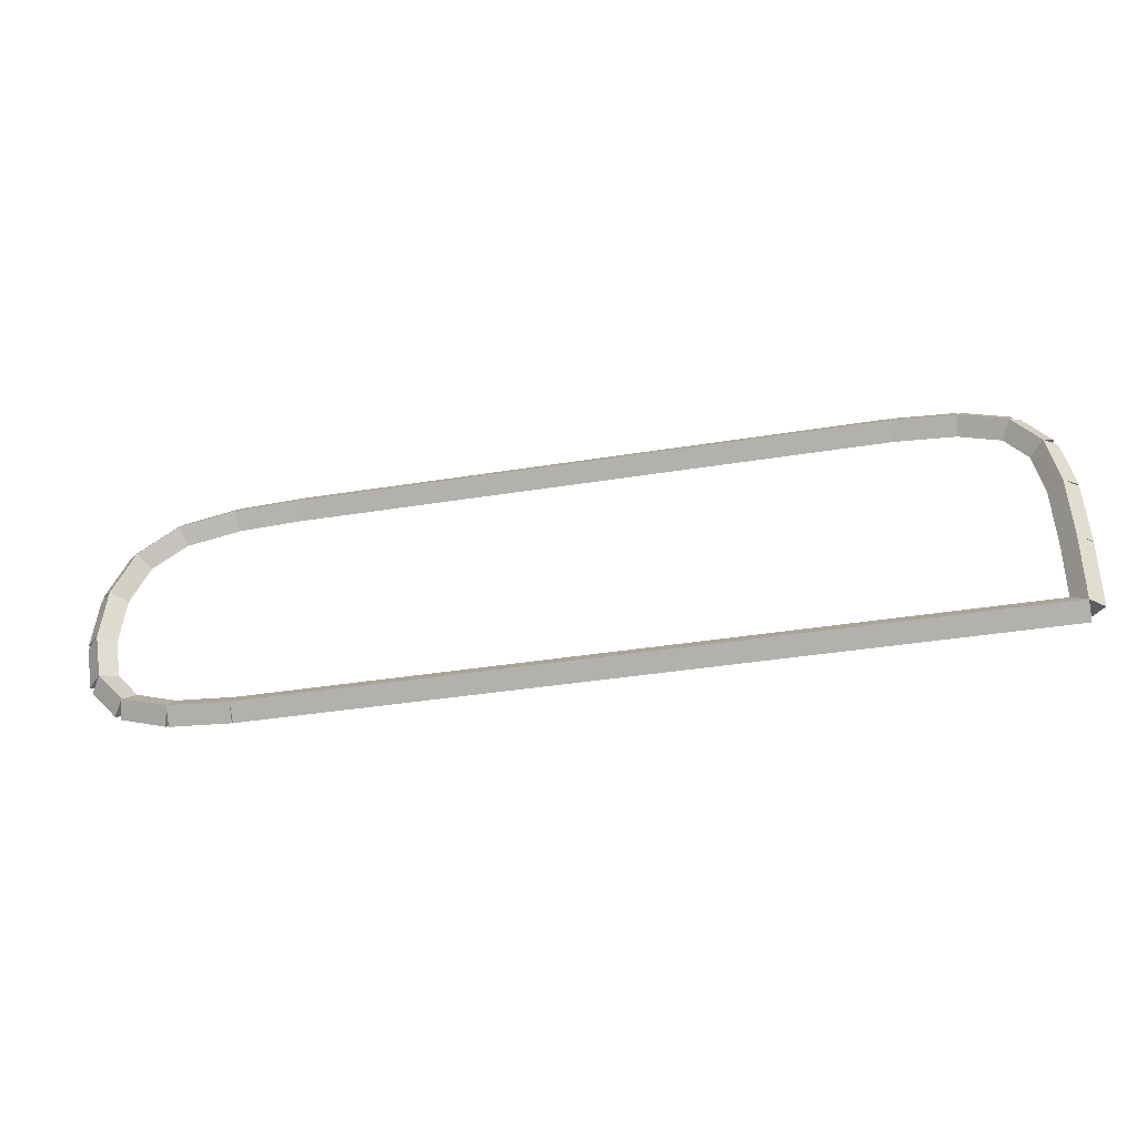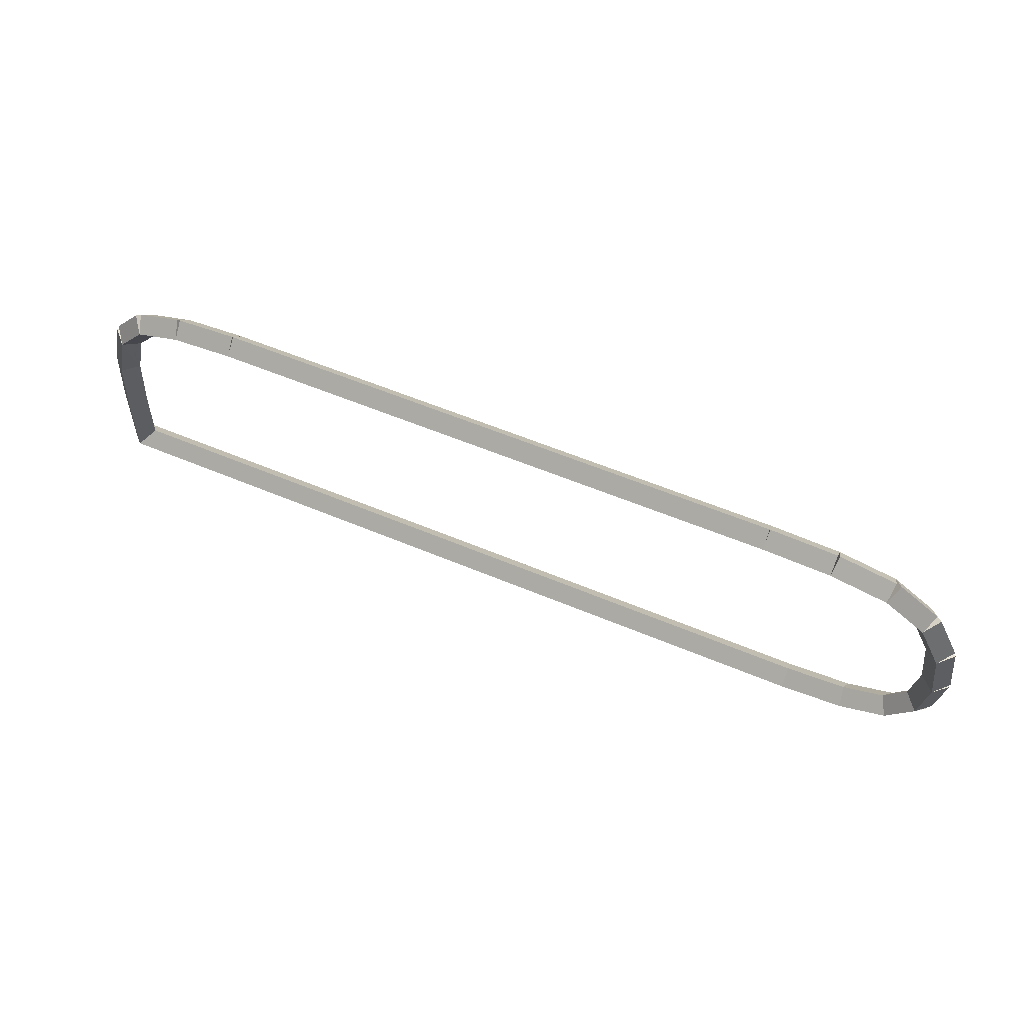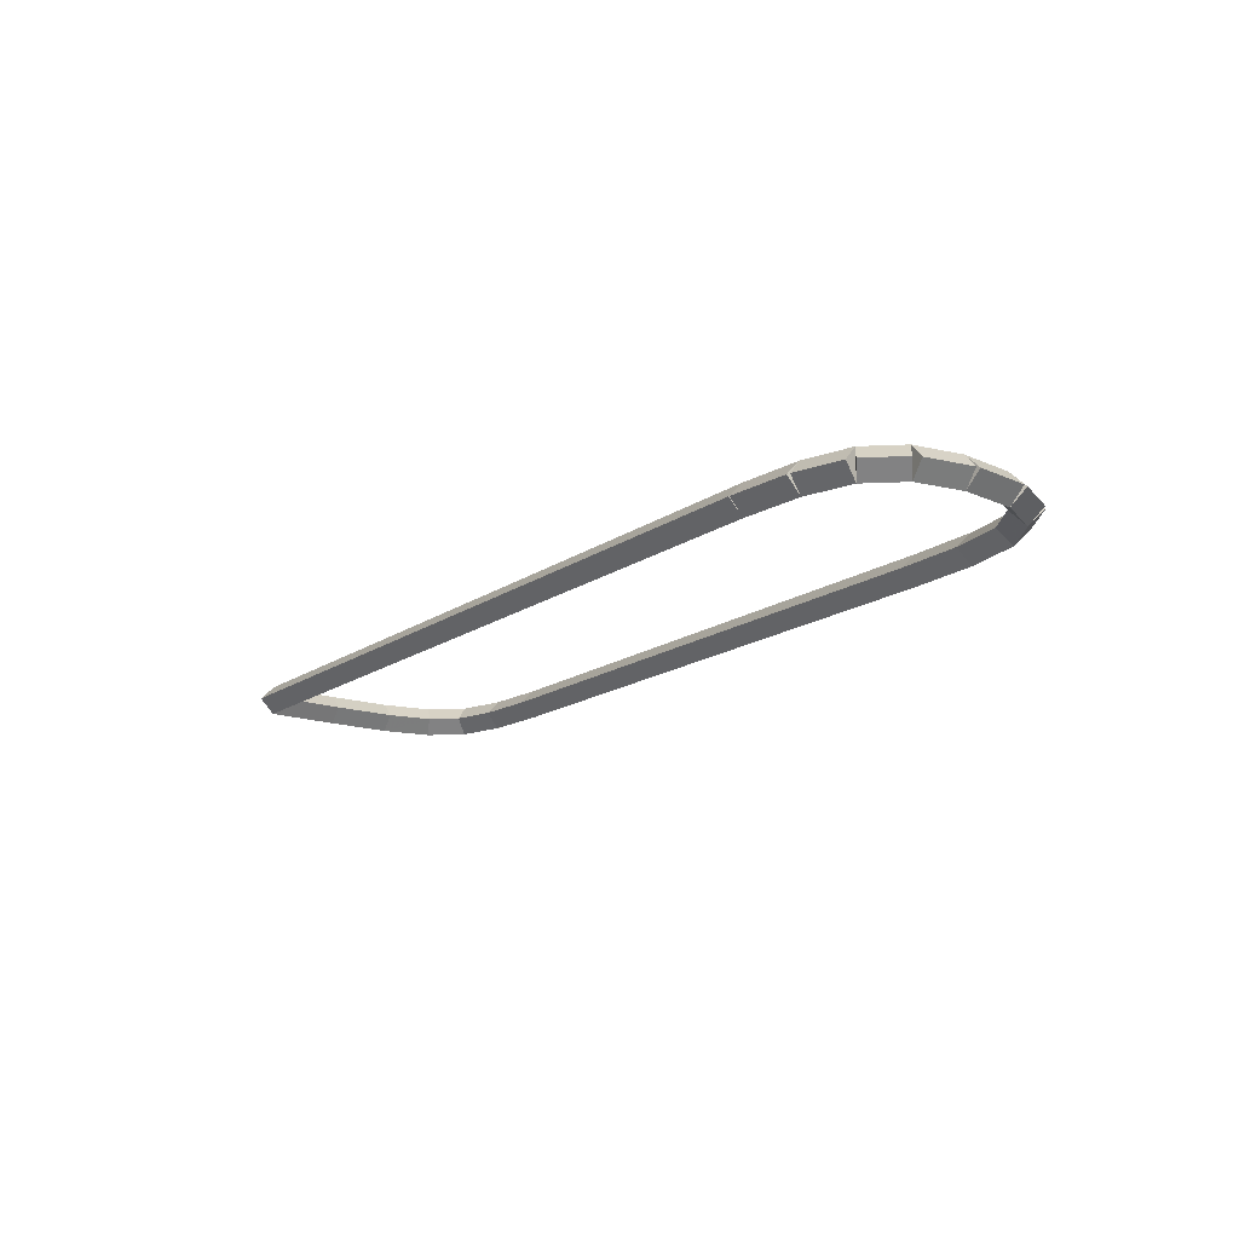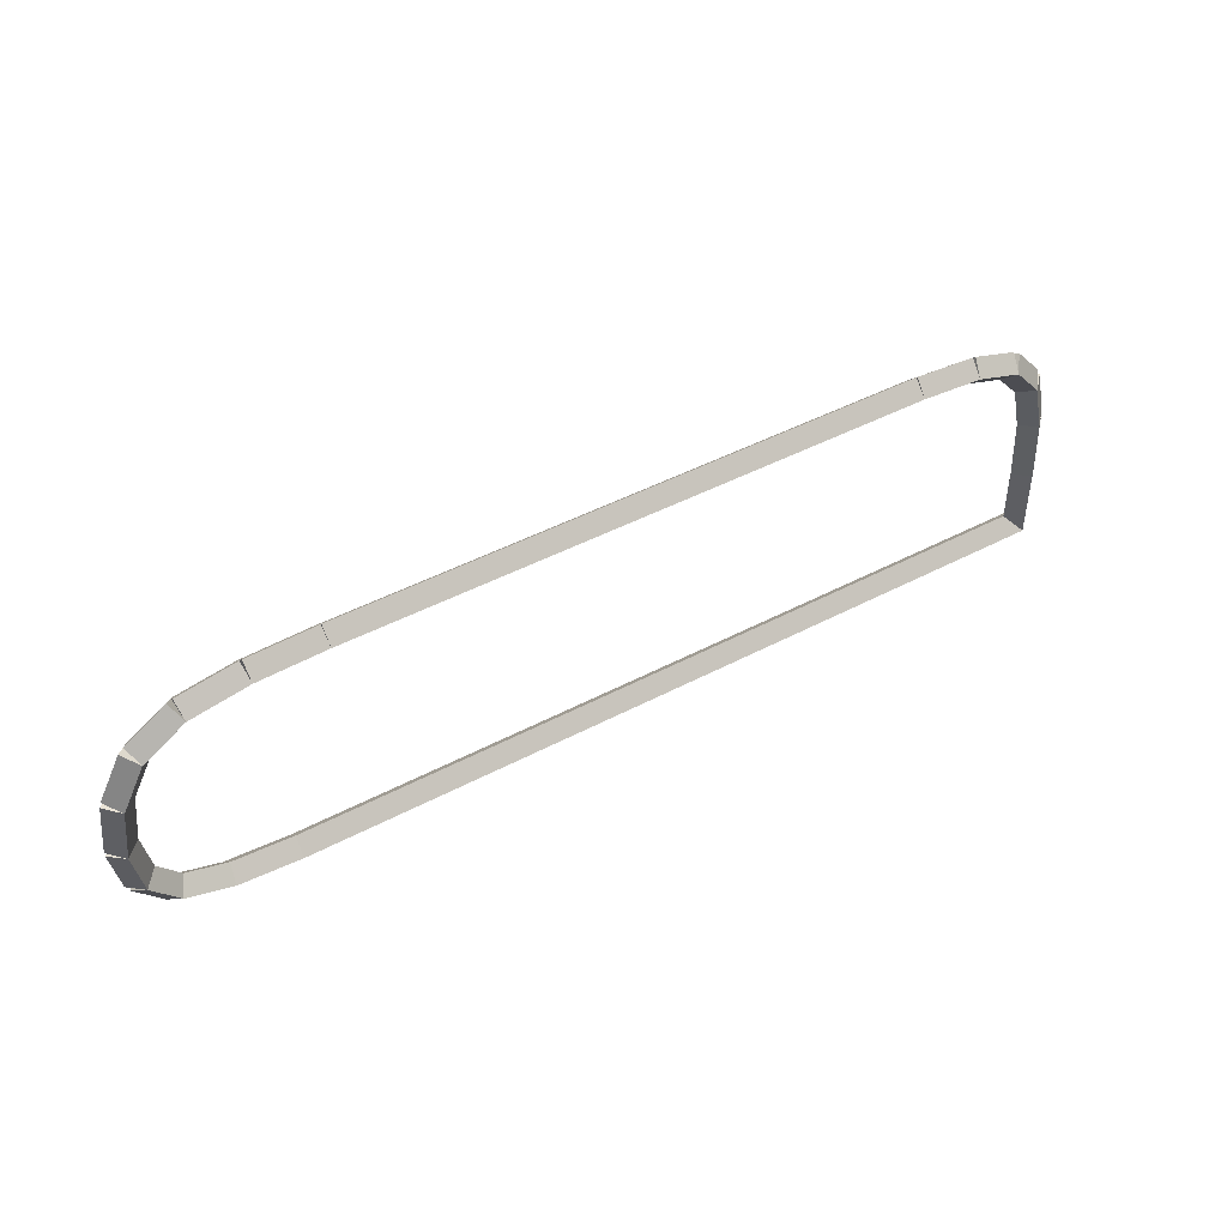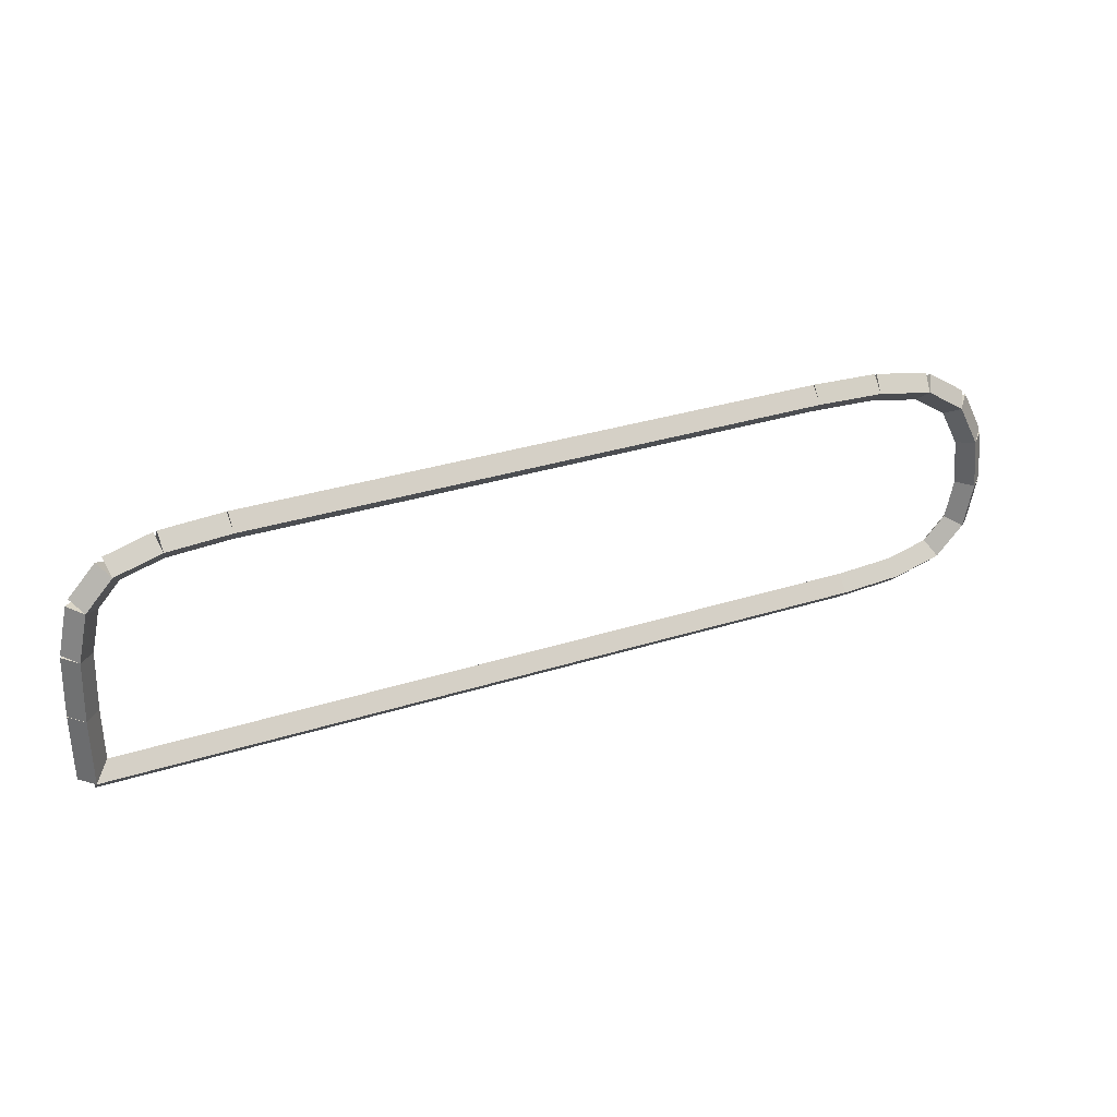
<metadata>
{"format":"obj","ext":"obj","renderer":"f3d","projection":"perspective","resolution":1024,"background":"white","views":[{"elev":-37.2,"azim":11.9,"up":"+Z"},{"elev":55.6,"azim":-155.9,"up":"+Z"},{"elev":-16.5,"azim":-126.4,"up":"+Y"},{"elev":45.4,"azim":-31.5,"up":"+Z"},{"elev":33.1,"azim":156.6,"up":"+Z"}]}
</metadata>
<code>
g name
v 12.9 41.2 0.9694
v 12.7 41.4 0.9694
v 12.5 41.2 0.9694
v 12.7 41 0.9694
v 12.9 41.2 0
v 12.7 41.4 0
v 12.5 41.2 0
v 12.7 41 0
f 1 2 3 4
f 6 2 1 5
f 5 1 4 8
f 6 5 8 7
f 8 4 3 7
f 7 3 2 6
g name
v 12.66 41.4 1.841
v 12.46 41.2 1.832
v 12.66 41 1.841
v 12.86 41.2 1.849
v 12.7 41.4 0.9694
v 12.5 41.2 0.961
v 12.7 41 0.9694
v 12.9 41.2 0.9779
f 9 10 11 12
f 14 10 9 13
f 13 9 12 16
f 14 13 16 15
f 16 12 11 15
f 15 11 10 14
g name
v 12.51 41.4 2.509
v 12.32 41.2 2.466
v 12.51 41 2.509
v 12.71 41.2 2.553
v 12.66 41.4 1.841
v 12.47 41.2 1.797
v 12.66 41 1.841
v 12.86 41.2 1.884
f 17 18 19 20
f 22 18 17 21
f 21 17 20 24
f 22 21 24 23
f 24 20 19 23
f 23 19 18 22
g name
v 12.14 41.4 2.925
v 12 41.2 2.792
v 12.14 41 2.925
v 12.29 41.2 3.058
v 12.51 41.4 2.509
v 12.37 41.2 2.376
v 12.51 41 2.509
v 12.66 41.2 2.642
f 25 26 27 28
f 30 26 25 29
f 29 25 28 32
f 30 29 32 31
f 32 28 27 31
f 31 27 26 30
g name
v 11.51 41.4 3.112
v 11.46 41.2 2.92
v 11.51 41 3.112
v 11.57 41.2 3.304
v 12.14 41.4 2.925
v 12.09 41.2 2.733
v 12.14 41 2.925
v 12.2 41.2 3.117
f 33 34 35 36
f 38 34 33 37
f 37 33 36 40
f 38 37 40 39
f 40 36 35 39
f 39 35 34 38
g name
v 10.66 41.4 3.169
v 10.65 41.2 2.969
v 10.66 41 3.169
v 10.68 41.2 3.368
v 11.51 41.4 3.112
v 11.5 41.2 2.912
v 11.51 41 3.112
v 11.53 41.2 3.312
f 41 42 43 44
f 46 42 41 45
f 45 41 44 48
f 46 45 48 47
f 48 44 43 47
f 47 43 42 46
g name
v 2.711 41.4 3.175
v 2.711 41.2 2.975
v 2.711 41 3.175
v 2.711 41.2 3.375
v 10.66 41.4 3.169
v 10.66 41.2 2.969
v 10.66 41 3.169
v 10.66 41.2 3.369
f 49 50 51 52
f 54 50 49 53
f 53 49 52 56
f 54 53 56 55
f 56 52 51 55
f 55 51 50 54
g name
v 1.781 41.4 3.138
v 1.789 41.2 2.938
v 1.781 41 3.138
v 1.774 41.2 3.338
v 2.711 41.4 3.175
v 2.719 41.2 2.975
v 2.711 41 3.175
v 2.703 41.2 3.375
f 57 58 59 60
f 62 58 57 61
f 61 57 60 64
f 62 61 64 63
f 64 60 59 63
f 63 59 58 62
g name
v 0.9963 41.4 2.99
v 1.033 41.2 2.793
v 0.9963 41 2.99
v 0.9592 41.2 3.186
v 1.781 41.4 3.138
v 1.819 41.2 2.941
v 1.781 41 3.138
v 1.744 41.2 3.334
f 65 66 67 68
f 70 66 65 69
f 69 65 68 72
f 70 69 72 71
f 72 68 67 71
f 71 67 66 70
g name
v 0.4444 41.4 2.619
v 0.5559 41.2 2.453
v 0.4444 41 2.619
v 0.333 41.2 2.786
v 0.9963 41.4 2.99
v 1.108 41.2 2.824
v 0.9963 41 2.99
v 0.8848 41.2 3.156
f 73 74 75 76
f 78 74 73 77
f 77 73 76 80
f 78 77 80 79
f 80 76 75 79
f 79 75 74 78
g name
v 0.1407 41.4 2.02
v 0.3191 41.2 1.93
v 0.1407 41 2.02
v -0.03765 41.2 2.111
v 0.4444 41.4 2.619
v 0.6228 41.2 2.529
v 0.4444 41 2.619
v 0.2661 41.2 2.71
f 81 82 83 84
f 86 82 81 85
f 85 81 84 88
f 86 85 88 87
f 88 84 83 87
f 87 83 82 86
g name
v 0.06296 41.4 1.297
v 0.2618 41.2 1.276
v 0.06296 41 1.297
v -0.1359 41.2 1.319
v 0.1407 41.4 2.02
v 0.3396 41.2 1.999
v 0.1407 41 2.02
v -0.05811 41.2 2.042
f 89 90 91 92
f 94 90 89 93
f 93 89 92 96
f 94 93 96 95
f 96 92 91 95
f 95 91 90 94
g name
v 0.1852 41.4 0.6657
v 0.3815 41.2 0.7037
v 0.1852 41 0.6657
v -0.01117 41.2 0.6277
v 0.06296 41.4 1.297
v 0.2593 41.2 1.335
v 0.06296 41 1.297
v -0.1334 41.2 1.259
f 97 98 99 100
f 102 98 97 101
f 101 97 100 104
f 102 101 104 103
f 104 100 99 103
f 103 99 98 102
g name
v 0.5556 41.4 0.25
v 0.7049 41.2 0.383
v 0.5556 41 0.25
v 0.4062 41.2 0.117
v 0.1852 41.4 0.6657
v 0.3345 41.2 0.7988
v 0.1852 41 0.6657
v 0.03585 41.2 0.5327
f 105 106 107 108
f 110 106 105 109
f 109 105 108 112
f 110 109 112 111
f 112 108 107 111
f 111 107 106 110
g name
v 1.185 41.4 0.06296
v 1.242 41.2 0.2547
v 1.185 41 0.06296
v 1.128 41.2 -0.1288
v 0.5556 41.4 0.25
v 0.6125 41.2 0.4417
v 0.5556 41 0.25
v 0.4986 41.2 0.05828
f 113 114 115 116
f 118 114 113 117
f 117 113 116 120
f 118 117 120 119
f 120 116 115 119
f 119 115 114 118
g name
v 2.037 41.4 0.006481
v 2.05 41.2 0.206
v 2.037 41 0.006481
v 2.024 41.2 -0.1931
v 1.185 41.4 0.06296
v 1.198 41.2 0.2625
v 1.185 41 0.06296
v 1.172 41.2 -0.1366
f 121 122 123 124
f 126 122 121 125
f 125 121 124 128
f 126 125 128 127
f 128 124 123 127
f 127 123 122 126
g name
v 12.7 41.4 0
v 12.7 41.2 0.2
v 12.7 41 0
v 12.7 41.2 -0.2
v 2.037 41.4 0.006481
v 2.037 41.2 0.2065
v 2.037 41 0.006481
v 2.037 41.2 -0.1935
f 129 130 131 132
f 134 130 129 133
f 133 129 132 136
f 134 133 136 135
f 136 132 131 135
f 135 131 130 134

</code>
